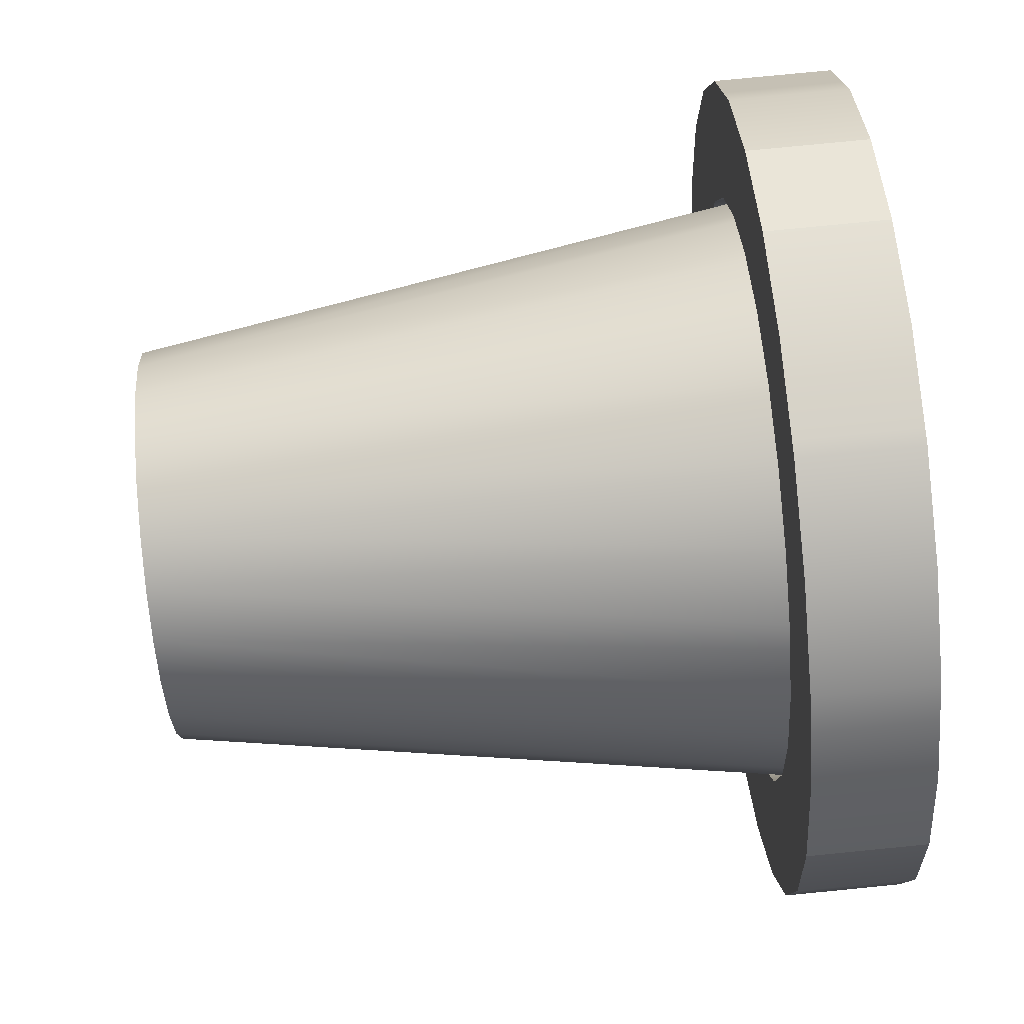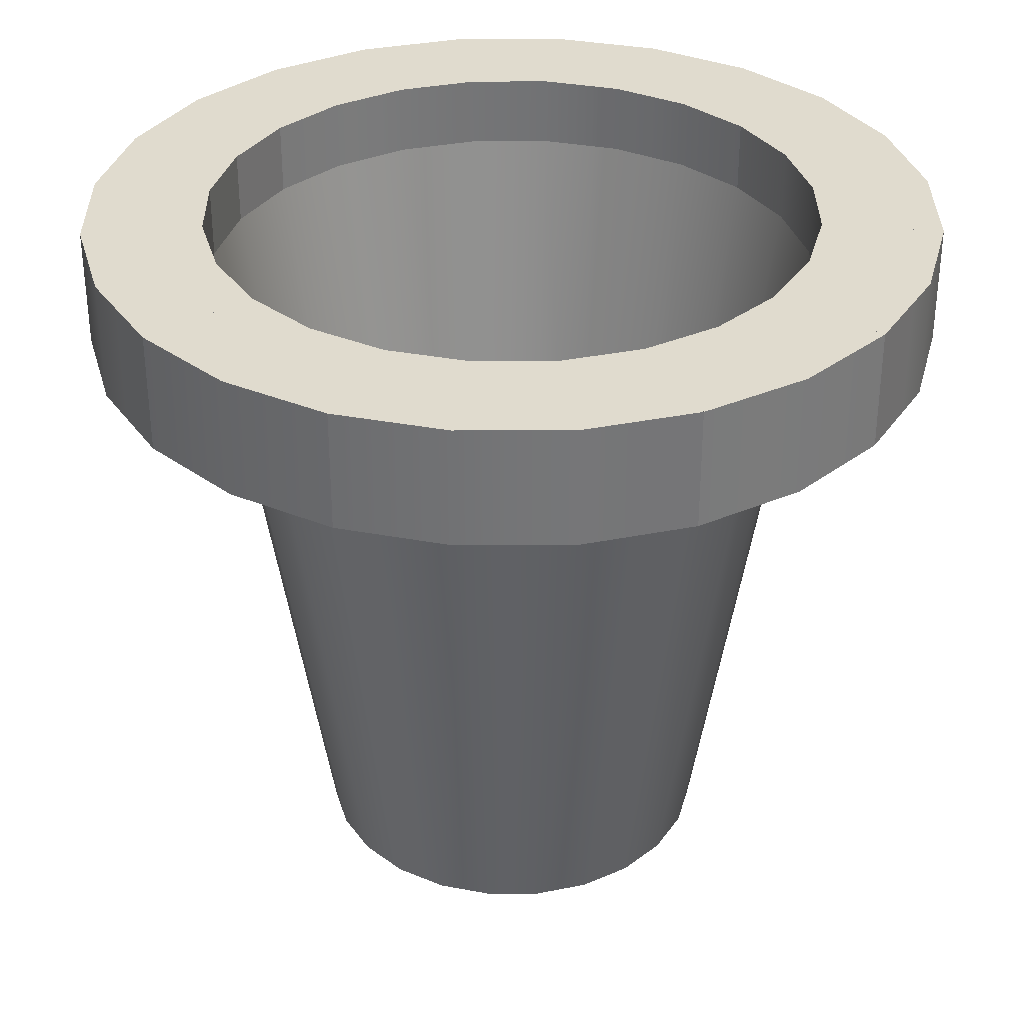
<metadata>
{"format":"obj","ext":"obj","renderer":"f3d","projection":"perspective","resolution":1024,"background":"white","views":[{"elev":78.5,"azim":84.4,"up":"+Z"},{"elev":33.6,"azim":-119.7,"up":"+Y"}]}
</metadata>
<code>
v -0.03268 0.1569 -0.2197
v -0.002065 0.1569 -0.3042
v -0.04487 0.1569 -0.3036
v -0.002065 0.1569 -0.2201
v -0.002065 0.07183 -0.3042
v -0.03268 0.1058 -0.2197
v -0.04487 0.07183 -0.3036
v -0.002065 0.1058 -0.2201
v -0.03268 0.07183 -0.2197
v 0.02455 0.07183 -0.2205
v -0.1894 0.1569 -0.2414
v -0.1768 0.1569 -0.1339
v -0.1369 0.1569 -0.1749
v -0.1369 0.1058 -0.1749
v 0.1114 0.07183 -0.2852
v 0.13 0.07183 -0.1785
v 0.08002 0.07183 -0.2064
v -0.2448 0.07183 -0.1846
v -0.1894 0.07183 -0.2414
v -0.2448 0.1569 -0.1846
v -0.1768 0.1058 -0.1339
v 0.08002 0.1058 -0.2064
v 0.13 0.1569 -0.1785
v 0.08002 0.1569 -0.2064
v 0.117 0.1569 -0.282
v 0.1807 0.07183 -0.2464
v 0.13 0.1058 -0.1785
v -0.1768 0.07183 -0.1339
v -0.1369 0.07183 -0.1749
v -0.1923 0.07183 -0.1062
v -0.2619 0.1569 -0.1539
v 0.1807 0.1569 -0.2464
v -0.2619 0.07183 -0.1539
v 0.2375 0.07183 -0.1911
v 0.2002 0.07183 -0.08938
v 0.171 0.07183 -0.1386
v 0.2002 0.1058 -0.08938
v 0.171 0.1569 -0.1386
v 0.171 0.1058 -0.1386
v 0.2002 0.1569 -0.08938
v 0.2375 0.1569 -0.1911
v 0.2781 0.1569 -0.1229
v 0.2158 0.07183 -0.03431
v -0.2189 0.1569 -0.02846
v -0.213 0.1058 -0.05144
v -0.213 0.1569 -0.05144
v 0.2876 0.1569 -0.08938
v 0.2781 0.07183 -0.1229
v 0.2876 0.07183 -0.08938
v -0.2189 0.07183 -0.02846
v -0.2918 0.07183 -0.08282
v -0.2051 0.07183 -0.08282
v -0.2918 0.1569 -0.08282
v -0.2189 0.1058 -0.02846
v -0.303 0.07183 -0.03839
v -0.303 0.1569 -0.03839
v -0.1322 0.1569 0.1729
v -0.0823 0.1058 0.2009
v -0.1322 0.1058 0.1729
v -0.0823 0.1569 0.2009
v -0.02683 0.1058 0.2149
v -0.02683 0.1569 0.2149
v 0.03039 0.1058 0.2142
v -0.2025 0.1058 0.08384
v -0.1826 0.1569 0.1173
v -0.1826 0.1058 0.1173
v 0.03039 0.1569 0.2142
v 0.1066 0.1569 0.1861
v 0.1346 0.1058 0.1693
v 0.1066 0.1058 0.1861
v 0.2812 0.07183 0.1098
v 0.2166 0.07183 0.02292
v 0.3002 0.07183 -0.005692
v -0.2025 0.1569 0.08384
v 0.1481 0.1569 0.1556
v 0.1481 0.1058 0.1556
v -0.1137 0.07183 0.2796
v -0.1322 0.07183 0.1729
v -0.0823 0.07183 0.2009
v -0.1137 0.1569 0.2796
v -0.03676 0.07183 0.2991
v -0.02683 0.07183 0.2149
v 0.03039 0.07183 0.2982
v 0.03039 0.07183 0.2142
v -0.03676 0.1569 0.2991
v 0.03039 0.1569 0.2982
v 0.1346 0.07183 0.1693
v 0.1532 0.07183 0.2561
v 0.08547 0.07183 0.1986
v 0.1346 0.1569 0.1693
v 0.2166 0.1058 0.02292
v 0.2162 0.1569 -0.005692
v 0.2162 0.1058 -0.005692
v 0.2166 0.1569 0.02292
v 0.3002 0.1569 -0.005692
v 0.2025 0.07183 0.07839
v 0.3008 0.07183 0.03285
v -0.2552 0.1569 0.1597
v -0.2804 0.1569 0.1173
v -0.2025 0.07183 0.08384
v -0.2552 0.07183 0.1597
v -0.2804 0.07183 0.1173
v -0.1829 0.07183 0.2409
v -0.1733 0.07183 0.133
v -0.1829 0.1569 0.2409
v 0.2083 0.07183 0.2142
v 0.1532 0.1569 0.2561
v 0.2812 0.1569 0.1098
v 0.3008 0.1569 0.03285
v 0.2025 0.1058 0.07839
v 0.2025 0.1569 0.07839
v 0.1871 0.07183 0.2359
v 0.2083 0.1569 0.2142
v 0.1871 0.1569 0.2359
v -0.08775 0.1569 -0.2042
v 0.02455 0.1569 -0.2205
v 0.03448 0.07183 -0.3047
v -0.1212 0.1569 -0.282
v -0.08775 0.1058 -0.2042
v 0.03448 0.1569 -0.3047
v -0.1212 0.07183 -0.282
v 0.02455 0.1058 -0.2205
v -0.08775 0.07183 -0.2042
v 0.1114 0.1569 -0.2852
v -0.0225 -0.3636 -0.1469
v -0.05897 -0.3636 -0.1366
v -0.05793 -0.3636 -0.1348
v 0.01538 -0.3636 -0.1474
v -0.02182 -0.3636 -0.145
v -0.09152 -0.3636 -0.1172
v -0.09018 -0.3636 -0.1156
v 0.05211 -0.3636 -0.1381
v 0.0157 -0.3636 -0.1455
v -0.2048 0.1569 -0.08393
v -0.1163 -0.3636 -0.08874
v 0.05208 -0.3636 -0.1363
v -0.2048 0.1058 -0.08393
v -0.1179 -0.3636 -0.09005
v 0.08517 -0.3636 -0.1196
v 0.08482 -0.3636 -0.118
v 0.1123 -0.3636 -0.09315
v 0.1117 -0.3636 -0.0918
v -0.2048 0.07183 -0.08393
v -0.2835 0.07183 -0.1153
v -0.1347 -0.3636 -0.05599
v -0.08711 -0.3636 0.1124
v -0.114 -0.3636 0.08627
v -0.08842 -0.3636 0.1131
v -0.05436 -0.3636 0.1308
v -0.05536 -0.3636 0.1316
v -0.01799 -0.3636 0.14
v -0.01863 -0.3636 0.1409
v 0.01954 -0.3636 0.1395
v 0.01925 -0.3636 0.1404
v 0.1309 -0.3636 -0.05956
v -0.2835 0.1569 -0.1153
v -0.1364 -0.3636 -0.05699
v -0.1332 -0.3636 0.05402
v -0.1156 -0.3636 0.08664
v 0.05565 -0.3636 0.1293
v 0.05572 -0.3636 0.1301
v 0.1317 -0.3636 -0.06059
v -0.1439 -0.3636 -0.01961
v -0.135 -0.3636 0.05409
v 0.08789 -0.3636 0.1101
v 0.2158 0.1058 -0.03431
v 0.1411 -0.3636 -0.02345
v -0.1458 -0.3636 -0.02026
v -0.1434 -0.3636 0.01791
v 0.1141 -0.3636 0.0832
v 0.08827 -0.3636 0.1107
v 0.2158 0.1569 -0.03431
v 0.142 -0.3636 -0.02413
v 0.1324 -0.3636 0.05045
v 0.1147 -0.3636 0.08354
v -0.2181 0.1569 0.02877
v -0.1453 -0.3636 0.01762
v -0.1733 0.1058 0.133
v -0.1733 0.1569 0.133
v 0.08547 0.1058 0.1986
v 0.1416 -0.3636 0.01407
v 0.1332 -0.3636 0.05048
v -0.302 0.07183 0.04096
v -0.2181 0.1058 0.02877
v -0.302 0.1569 0.04096
v -0.2181 0.07183 0.02877
v 0.08547 0.1569 0.1986
v 0.2997 0.1569 -0.0465
v 0.2997 0.07183 -0.0465
v 0.1425 -0.3636 0.01375
v 0.04259 0.1569 0.2981
v 0.1746 0.07183 0.1283
v 0.1746 0.1058 0.1283
v 0.1746 0.1569 0.1283
v -0.2398 0.07183 0.1855
v 0.04259 0.07183 0.2981
v 0.119 0.07183 0.2765
v 0.119 0.1569 0.2765
v -0.2398 0.1569 0.1855
v 0.2425 0.07183 0.179
v 0.2425 0.1569 0.179
g mesh1_mesh1-geometry
f 1 2 3
f 2 1 4
f 5 3 2
f 6 4 1
f 3 5 7
f 4 6 8
f 5 9 7
f 9 5 10
f 11 12 13
f 12 14 13
f 15 16 17
f 18 11 19
f 20 12 11
f 14 12 21
f 22 23 24
f 23 25 24
f 25 26 15
f 16 15 26
f 23 22 27
f 28 19 29
f 11 18 20
f 30 18 19
f 12 20 31
f 25 23 32
f 26 25 32
f 30 19 28
f 33 20 18
f 18 30 33
f 20 33 31
f 34 35 36
f 37 38 39
f 40 41 38
f 42 34 41
f 35 34 43
f 38 37 40
f 44 45 46
f 41 40 47
f 34 42 48
f 41 47 42
f 43 34 49
f 50 51 52
f 53 44 46
f 45 44 54
f 47 48 42
f 49 34 48
f 55 53 51
f 51 50 55
f 44 53 56
f 57 58 59
f 60 61 58
f 62 63 61
f 48 47 49
f 53 55 56
f 64 65 66
f 58 57 60
f 61 60 62
f 63 62 67
f 68 69 70
f 71 72 73
f 65 64 74
f 69 75 76
f 77 78 79
f 57 80 60
f 81 79 82
f 83 82 84
f 60 85 62
f 62 86 67
f 87 88 89
f 69 68 90
f 91 92 93
f 94 95 92
f 72 71 96
f 71 73 97
f 98 74 99
f 100 101 102
f 74 98 65
f 75 69 90
f 78 77 103
f 101 100 104
f 80 57 105
f 79 81 77
f 60 80 85
f 81 82 83
f 62 85 86
f 88 87 106
f 107 90 68
f 92 91 94
f 95 94 108
f 109 73 95
f 73 109 97
f 97 108 71
f 110 94 91
f 101 99 102
f 99 101 98
f 94 110 111
f 90 107 75
f 103 80 105
f 80 103 77
f 85 77 81
f 77 85 80
f 86 81 83
f 81 86 85
f 88 106 112
f 108 94 111
f 95 108 109
f 108 97 109
f 75 107 113
f 106 114 112
f 114 88 112
f 88 114 107
f 113 107 114
f 114 106 113
g mesh1_mesh1-geometry
f 3 2 1
f 4 1 2
f 2 3 5
f 1 7 3
f 3 7 1
f 1 115 3
f 1 4 6
f 4 2 116
f 7 5 3
f 5 117 2
f 6 7 1
f 1 7 6
f 3 118 7
f 3 115 118
f 115 1 119
f 8 6 4
f 6 119 1
f 120 116 2
f 4 116 8
f 7 9 5
f 120 2 117
f 5 10 117
f 7 6 9
f 9 6 7
f 121 7 118
f 115 13 118
f 119 14 115
f 6 122 8
f 8 122 6
f 123 6 119
f 119 6 123
f 24 116 120
f 122 8 116
f 10 5 9
f 9 7 123
f 117 15 120
f 17 117 10
f 9 122 6
f 6 122 9
f 6 123 9
f 9 123 6
f 7 121 123
f 118 11 121
f 11 118 13
f 13 115 14
f 29 119 14
f 14 119 29
f 119 29 123
f 123 29 119
f 116 24 122
f 124 24 120
f 122 9 10
f 10 9 122
f 124 120 15
f 15 117 17
f 22 10 17
f 17 10 22
f 123 121 29
f 19 121 11
f 13 12 11
f 11 14 13
f 13 14 11
f 13 14 12
f 21 29 14
f 14 29 21
f 14 11 29
f 29 11 14
f 125 126 127
f 128 125 129
f 22 122 24
f 25 24 124
f 10 22 122
f 122 22 10
f 124 15 25
f 17 16 15
f 17 27 22
f 22 27 17
f 19 29 121
f 19 11 18
f 29 11 19
f 19 11 29
f 11 12 20
f 21 12 14
f 126 130 131
f 29 21 28
f 28 21 29
f 132 128 133
f 127 126 131
f 129 125 127
f 133 128 129
f 24 23 22
f 24 25 23
f 15 26 25
f 26 15 16
f 27 17 16
f 16 17 27
f 27 22 23
f 29 19 28
f 20 18 11
f 19 18 30
f 31 20 12
f 12 21 134
f 131 130 135
f 21 30 28
f 28 30 21
f 136 132 133
f 32 23 25
f 32 25 26
f 16 32 26
f 26 32 16
f 16 36 26
f 27 32 16
f 16 32 27
f 16 39 27
f 27 39 16
f 32 27 23
f 23 27 32
f 23 38 27
f 28 19 30
f 18 20 33
f 33 30 18
f 31 33 20
f 12 134 31
f 137 134 21
f 130 138 135
f 137 30 21
f 21 30 137
f 139 132 140
f 140 132 136
f 23 32 38
f 26 34 32
f 34 26 36
f 39 16 36
f 36 16 39
f 39 27 38
f 141 139 142
f 30 33 143
f 33 31 144
f 134 46 31
f 134 137 46
f 135 138 145
f 30 137 143
f 143 137 30
f 142 139 140
f 146 147 148
f 149 146 150
f 151 149 152
f 153 151 154
f 41 38 32
f 41 32 34
f 36 35 34
f 41 36 34
f 34 36 41
f 36 41 39
f 39 41 36
f 36 39 35
f 39 41 38
f 38 41 39
f 39 38 37
f 155 141 142
f 143 33 52
f 156 144 31
f 33 144 52
f 31 46 156
f 45 46 137
f 138 157 145
f 147 158 159
f 137 52 143
f 143 52 137
f 160 153 161
f 148 147 159
f 150 146 148
f 152 149 150
f 154 151 152
f 161 153 154
f 38 41 40
f 41 34 42
f 43 34 35
f 37 35 39
f 40 37 38
f 162 141 155
f 144 156 51
f 51 52 144
f 53 156 46
f 46 45 44
f 45 52 137
f 137 52 45
f 145 157 163
f 159 158 164
f 165 160 161
f 47 40 41
f 48 42 34
f 42 47 41
f 49 34 43
f 35 37 43
f 37 40 166
f 167 162 155
f 53 51 156
f 52 51 50
f 46 44 53
f 54 44 45
f 54 52 45
f 45 52 54
f 157 168 163
f 158 169 164
f 170 165 171
f 171 165 161
f 40 47 172
f 42 48 47
f 48 34 49
f 43 72 49
f 166 43 37
f 172 166 40
f 173 162 167
f 174 170 175
f 51 53 55
f 55 50 51
f 52 54 50
f 50 54 52
f 56 53 44
f 44 54 176
f 56 54 44
f 44 54 56
f 177 163 168
f 163 177 169
f 164 169 177
f 175 170 171
f 78 178 59
f 59 178 78
f 178 59 179
f 59 58 57
f 79 59 58
f 58 59 79
f 82 58 61
f 61 58 82
f 58 61 60
f 61 63 62
f 84 61 63
f 63 61 84
f 180 63 89
f 63 180 67
f 69 180 87
f 70 180 69
f 92 172 47
f 49 47 48
f 73 49 72
f 43 93 72
f 166 93 43
f 166 172 93
f 181 173 167
f 182 174 175
f 56 55 53
f 54 55 50
f 50 55 54
f 55 183 50
f 184 50 54
f 54 50 184
f 56 44 185
f 184 176 54
f 176 99 44
f 55 54 56
f 56 54 55
f 66 100 64
f 64 100 66
f 66 65 64
f 64 74 184
f 64 186 184
f 184 186 64
f 178 78 104
f 104 78 178
f 57 78 59
f 59 78 57
f 59 79 78
f 78 79 59
f 57 179 59
f 178 179 66
f 178 100 66
f 66 100 178
f 60 57 58
f 58 82 79
f 79 82 58
f 61 84 82
f 82 84 61
f 62 60 61
f 67 62 63
f 84 89 63
f 84 67 63
f 63 67 84
f 89 87 180
f 187 67 180
f 69 87 76
f 180 70 187
f 70 69 68
f 92 93 172
f 95 92 47
f 47 49 188
f 189 49 73
f 73 72 71
f 91 72 93
f 173 181 190
f 181 174 182
f 55 56 183
f 102 50 183
f 50 184 186
f 186 184 50
f 99 185 44
f 185 183 56
f 176 184 74
f 74 99 176
f 186 64 100
f 100 64 186
f 64 102 100
f 100 102 64
f 74 64 65
f 65 66 179
f 99 64 74
f 74 64 99
f 76 75 69
f 78 104 103
f 100 178 104
f 104 178 100
f 105 78 57
f 57 78 105
f 79 78 77
f 57 105 179
f 60 80 57
f 82 79 81
f 84 82 83
f 62 85 60
f 67 86 62
f 84 83 89
f 83 67 84
f 84 67 83
f 89 88 87
f 187 191 67
f 192 76 87
f 68 187 70
f 90 68 69
f 93 92 91
f 92 95 94
f 188 95 47
f 189 188 49
f 73 95 189
f 96 71 72
f 97 73 71
f 72 91 96
f 190 181 182
f 186 50 102
f 183 185 102
f 99 102 185
f 99 74 98
f 100 186 102
f 102 64 99
f 99 64 102
f 102 101 100
f 65 98 74
f 179 105 65
f 193 76 192
f 193 194 76
f 110 111 193
f 193 192 110
f 90 69 75
f 75 76 194
f 103 104 195
f 78 105 103
f 103 105 78
f 103 77 78
f 104 100 101
f 105 57 80
f 77 81 79
f 85 80 60
f 83 82 81
f 86 85 62
f 86 67 191
f 67 83 86
f 86 83 67
f 196 89 83
f 106 87 88
f 88 89 197
f 198 191 187
f 87 106 192
f 68 198 187
f 68 90 107
f 94 91 92
f 108 94 95
f 188 189 95
f 95 73 109
f 110 71 96
f 96 71 110
f 71 96 106
f 97 109 73
f 71 108 97
f 110 96 91
f 91 94 110
f 102 99 101
f 98 101 99
f 98 65 199
f 105 199 65
f 194 193 111
f 108 110 111
f 111 110 108
f 111 110 94
f 96 110 192
f 75 107 90
f 75 194 113
f 101 195 104
f 103 195 105
f 105 80 103
f 77 103 80
f 81 77 85
f 80 85 77
f 83 81 86
f 85 86 81
f 86 191 83
f 197 89 196
f 196 83 191
f 112 106 88
f 88 197 107
f 191 198 196
f 96 192 106
f 107 198 68
f 111 94 108
f 109 108 95
f 71 110 108
f 108 110 71
f 200 71 106
f 109 97 108
f 108 71 201
f 101 98 195
f 199 195 98
f 199 105 195
f 111 113 194
f 108 113 111
f 113 107 75
f 197 196 198
f 112 114 106
f 112 88 114
f 198 107 197
f 107 114 88
f 200 201 71
f 106 113 200
f 201 113 108
f 114 107 113
f 113 106 114
f 201 200 113
g mesh1_mesh1-geometry
f 3 115 1
f 116 2 4
f 2 117 5
f 7 118 3
f 118 115 3
f 119 1 115
f 1 119 6
f 2 116 120
f 8 116 4
f 117 2 120
f 117 10 5
f 118 7 121
f 118 13 115
f 115 14 119
f 120 116 24
f 116 8 122
f 123 7 9
f 120 15 117
f 10 117 17
f 123 121 7
f 121 11 118
f 13 118 11
f 14 115 13
f 122 24 116
f 120 24 124
f 15 120 124
f 17 117 15
f 29 121 123
f 11 121 19
f 24 122 22
f 124 24 25
f 25 15 124
f 121 29 19
f 134 21 12
f 26 36 16
f 27 38 23
f 31 134 12
f 21 134 137
f 38 32 23
f 32 34 26
f 36 26 34
f 38 27 39
f 143 33 30
f 144 31 33
f 31 46 134
f 46 137 134
f 32 38 41
f 34 32 41
f 52 33 143
f 31 144 156
f 52 144 33
f 156 46 31
f 137 46 45
f 51 156 144
f 144 52 51
f 46 156 53
f 166 40 37
f 156 51 53
f 172 47 40
f 49 72 43
f 40 166 172
f 176 54 44
f 179 59 178
f 67 180 63
f 47 172 92
f 72 49 73
f 93 172 166
f 50 183 55
f 185 44 56
f 54 176 184
f 44 99 176
f 184 74 64
f 59 179 57
f 66 179 178
f 180 67 187
f 187 70 180
f 172 93 92
f 47 92 95
f 188 49 47
f 73 49 189
f 183 56 55
f 183 50 102
f 44 185 99
f 56 183 185
f 74 184 176
f 176 99 74
f 179 66 65
f 103 104 78
f 179 105 57
f 89 83 84
f 67 191 187
f 70 187 68
f 47 95 188
f 49 188 189
f 189 95 73
f 102 50 186
f 102 185 183
f 185 102 99
f 102 186 100
f 65 105 179
f 76 194 193
f 193 111 110
f 194 76 75
f 195 104 103
f 191 67 86
f 83 89 196
f 197 89 88
f 187 191 198
f 192 106 87
f 187 198 68
f 95 189 188
f 106 96 71
f 199 65 98
f 65 199 105
f 111 193 194
f 113 194 75
f 104 195 101
f 105 195 103
f 83 191 86
f 196 89 197
f 191 83 196
f 107 197 88
f 196 198 191
f 106 192 96
f 68 198 107
f 106 71 200
f 201 71 108
f 195 98 101
f 98 195 199
f 195 105 199
f 194 113 111
f 111 113 108
f 198 196 197
f 197 107 198
f 71 201 200
f 200 113 106
f 108 113 201
f 113 200 201
g mesh1_mesh1-geometry
f 122 6 8
f 8 6 122
f 125 119 6
f 6 119 125
f 126 14 119
f 119 14 126
f 128 6 122
f 122 6 128
f 119 125 126
f 126 125 119
f 6 128 125
f 125 128 6
f 14 126 130
f 130 126 14
f 122 132 128
f 128 132 122
f 127 126 125
f 129 125 128
f 131 130 126
f 130 21 14
f 14 21 130
f 132 122 22
f 22 122 132
f 133 128 132
f 131 126 127
f 127 125 129
f 129 128 133
f 139 22 27
f 27 22 139
f 135 130 131
f 21 130 138
f 138 130 21
f 22 139 132
f 132 139 22
f 133 132 136
f 146 131 127
f 127 131 146
f 149 127 129
f 129 127 149
f 151 129 133
f 133 129 151
f 27 141 139
f 139 141 27
f 135 138 130
f 147 135 131
f 131 135 147
f 138 137 21
f 21 137 138
f 140 132 139
f 136 132 140
f 153 133 136
f 136 133 153
f 147 131 146
f 146 131 147
f 146 127 149
f 149 127 146
f 149 129 151
f 151 129 149
f 151 133 153
f 153 133 151
f 141 27 39
f 39 27 141
f 142 139 141
f 145 138 135
f 158 135 147
f 147 135 158
f 137 138 157
f 157 138 137
f 140 139 142
f 160 136 140
f 140 136 160
f 153 136 160
f 160 136 153
f 148 147 146
f 150 146 149
f 152 149 151
f 154 151 153
f 35 39 36
f 37 141 39
f 39 141 37
f 142 141 155
f 145 157 138
f 158 145 135
f 135 145 158
f 159 158 147
f 157 45 137
f 137 45 157
f 165 140 142
f 142 140 165
f 160 140 165
f 165 140 160
f 161 153 160
f 159 147 148
f 148 146 150
f 150 149 152
f 152 151 154
f 154 153 161
f 39 35 37
f 141 37 162
f 162 37 141
f 155 141 162
f 170 142 155
f 155 142 170
f 163 157 145
f 169 145 158
f 158 145 169
f 164 158 159
f 157 54 45
f 45 54 157
f 165 142 170
f 170 142 165
f 161 160 165
f 59 159 148
f 148 159 59
f 58 148 150
f 150 148 58
f 61 150 152
f 152 150 61
f 63 152 154
f 154 152 63
f 180 154 161
f 161 154 180
f 43 37 35
f 166 162 37
f 37 162 166
f 155 162 167
f 170 155 174
f 174 155 170
f 163 168 157
f 145 169 163
f 163 169 145
f 164 169 158
f 159 64 164
f 164 64 159
f 54 157 168
f 168 157 54
f 171 165 170
f 161 165 171
f 159 59 178
f 178 59 159
f 148 58 59
f 59 58 148
f 150 61 58
f 58 61 150
f 152 63 61
f 61 63 152
f 154 180 63
f 63 180 154
f 161 69 180
f 180 69 161
f 37 43 166
f 162 166 173
f 173 166 162
f 167 162 173
f 174 155 167
f 167 155 174
f 175 170 174
f 168 163 177
f 169 177 163
f 177 169 164
f 159 66 64
f 64 66 159
f 184 164 64
f 64 164 184
f 177 54 168
f 168 54 177
f 171 170 175
f 69 161 171
f 171 161 69
f 66 159 178
f 178 159 66
f 89 63 180
f 87 180 69
f 69 180 70
f 180 69 70
f 70 69 180
f 72 93 43
f 43 93 166
f 93 173 166
f 166 173 93
f 167 173 181
f 174 167 181
f 181 167 174
f 175 174 182
f 164 184 177
f 177 184 164
f 54 177 184
f 184 177 54
f 193 171 175
f 175 171 193
f 171 76 69
f 69 76 171
f 63 89 84
f 180 87 89
f 76 87 69
f 93 72 91
f 93 190 173
f 173 190 93
f 190 181 173
f 182 174 181
f 110 175 182
f 182 175 110
f 76 171 193
f 193 171 76
f 175 110 193
f 193 110 175
f 87 76 192
f 96 91 72
f 190 93 91
f 91 93 190
f 182 181 190
f 182 91 110
f 110 91 182
f 192 76 193
f 110 192 193
f 91 96 110
f 91 182 190
f 190 182 91
f 192 110 96

</code>
